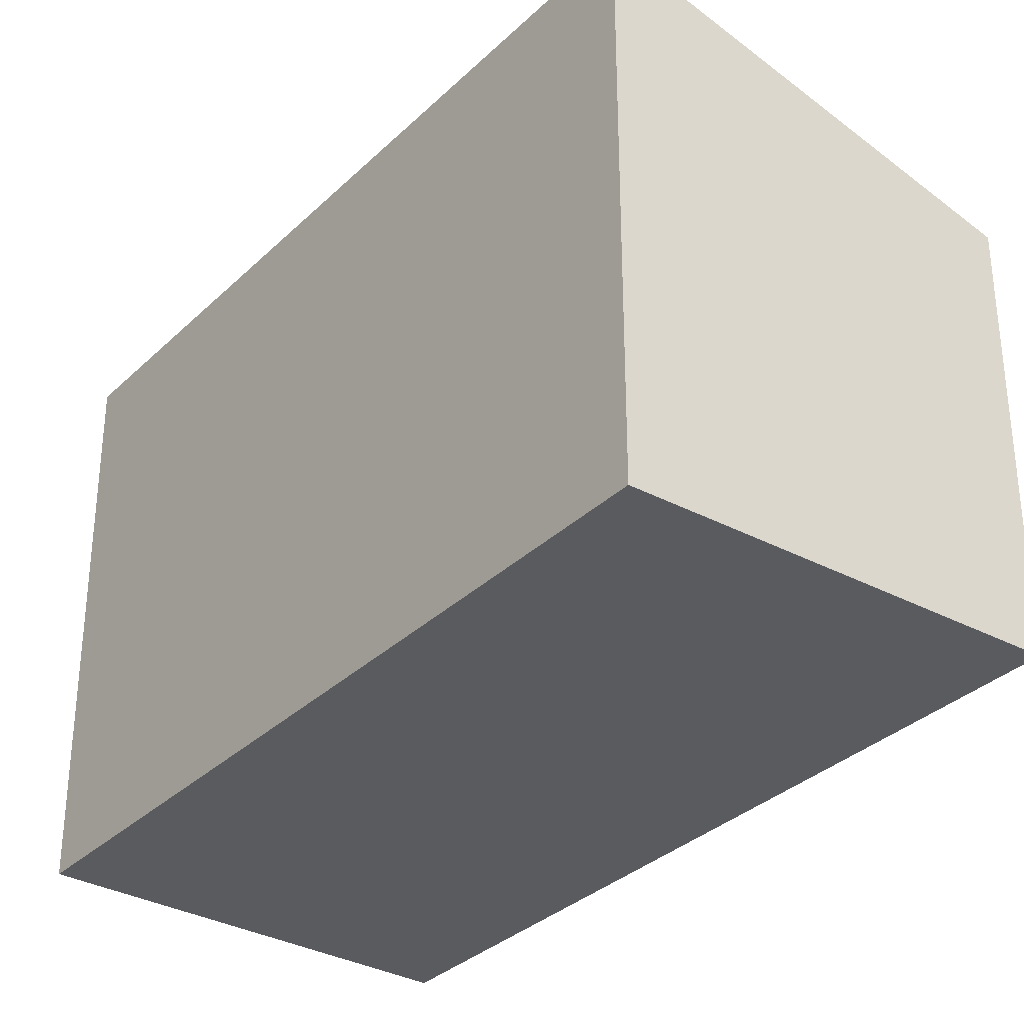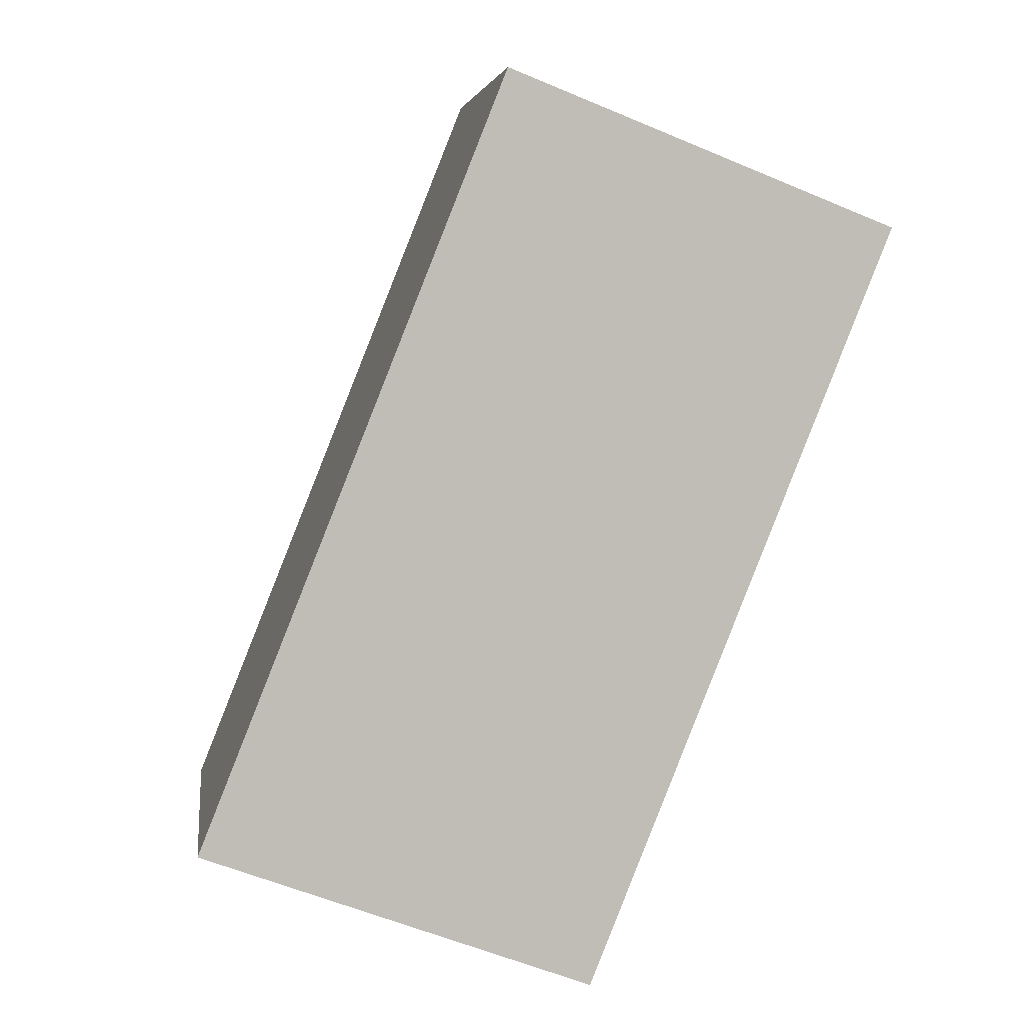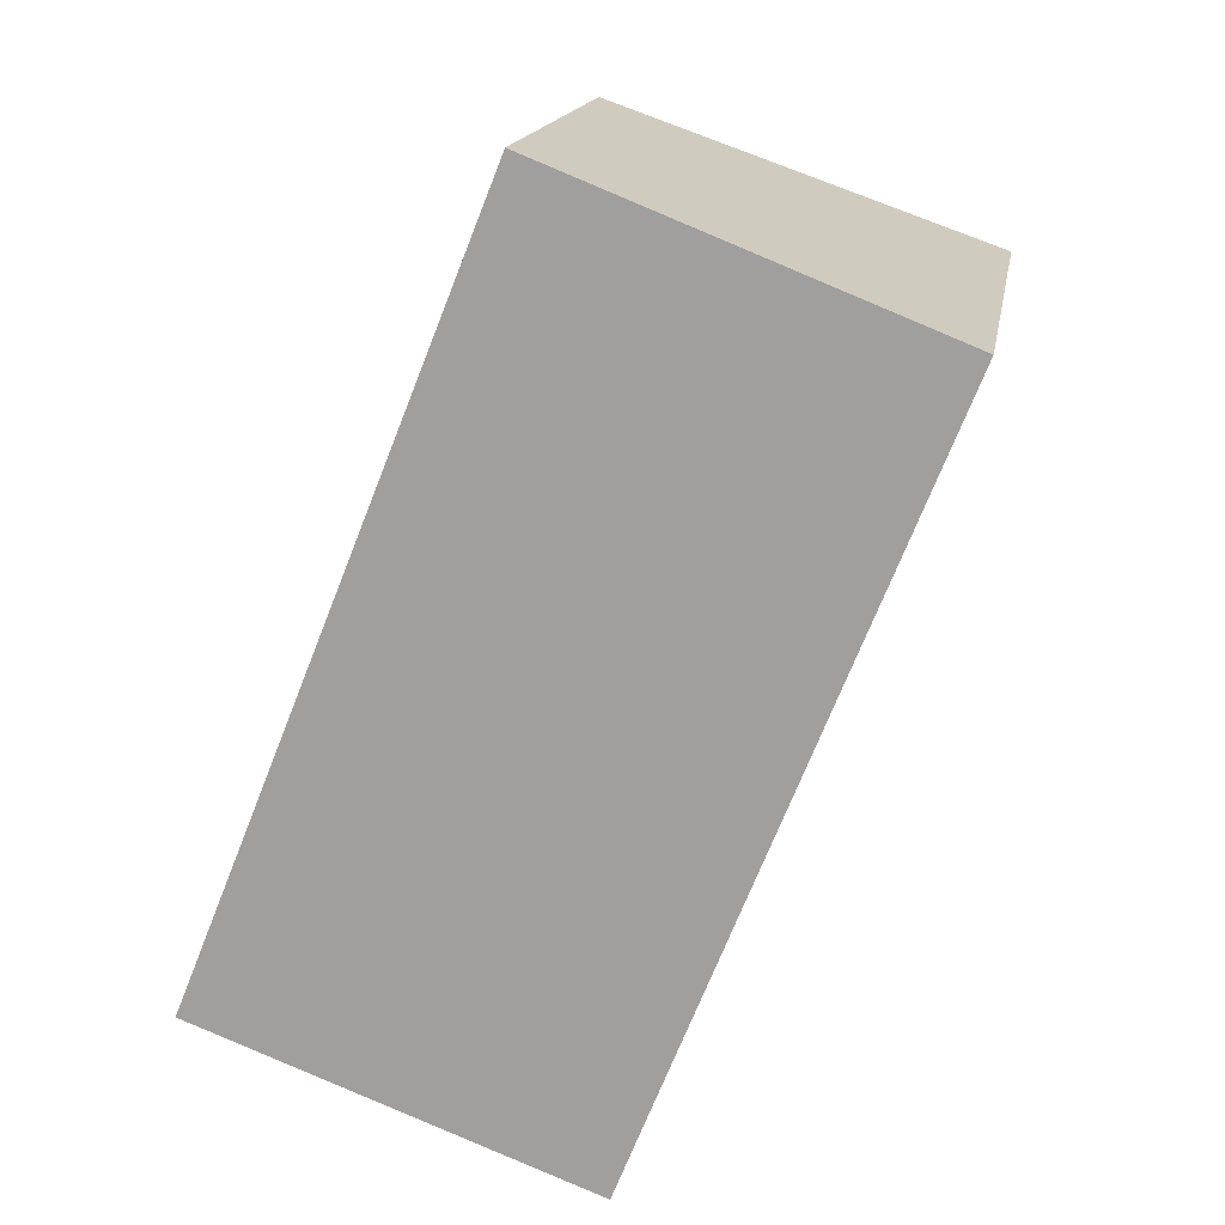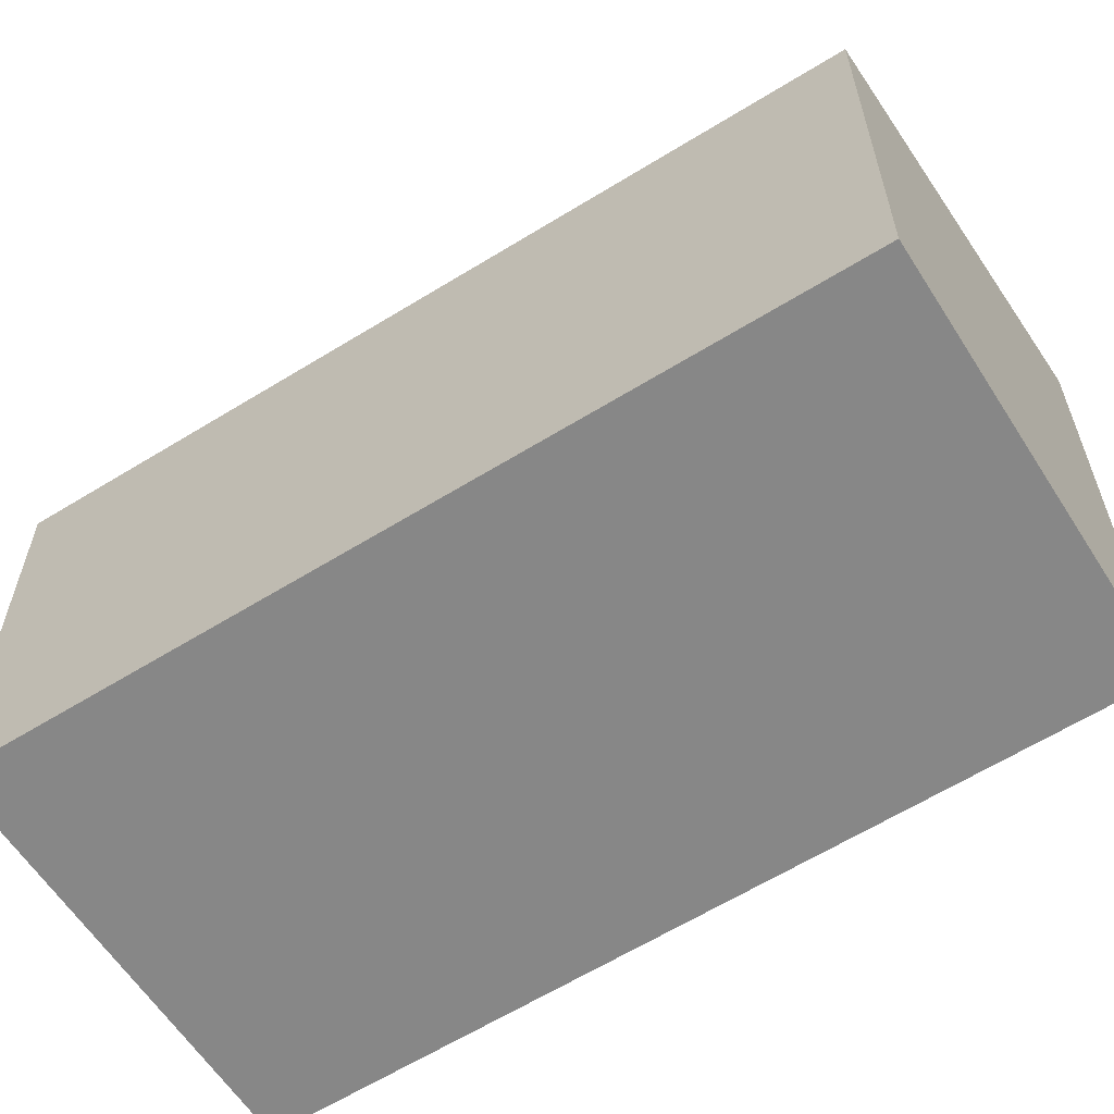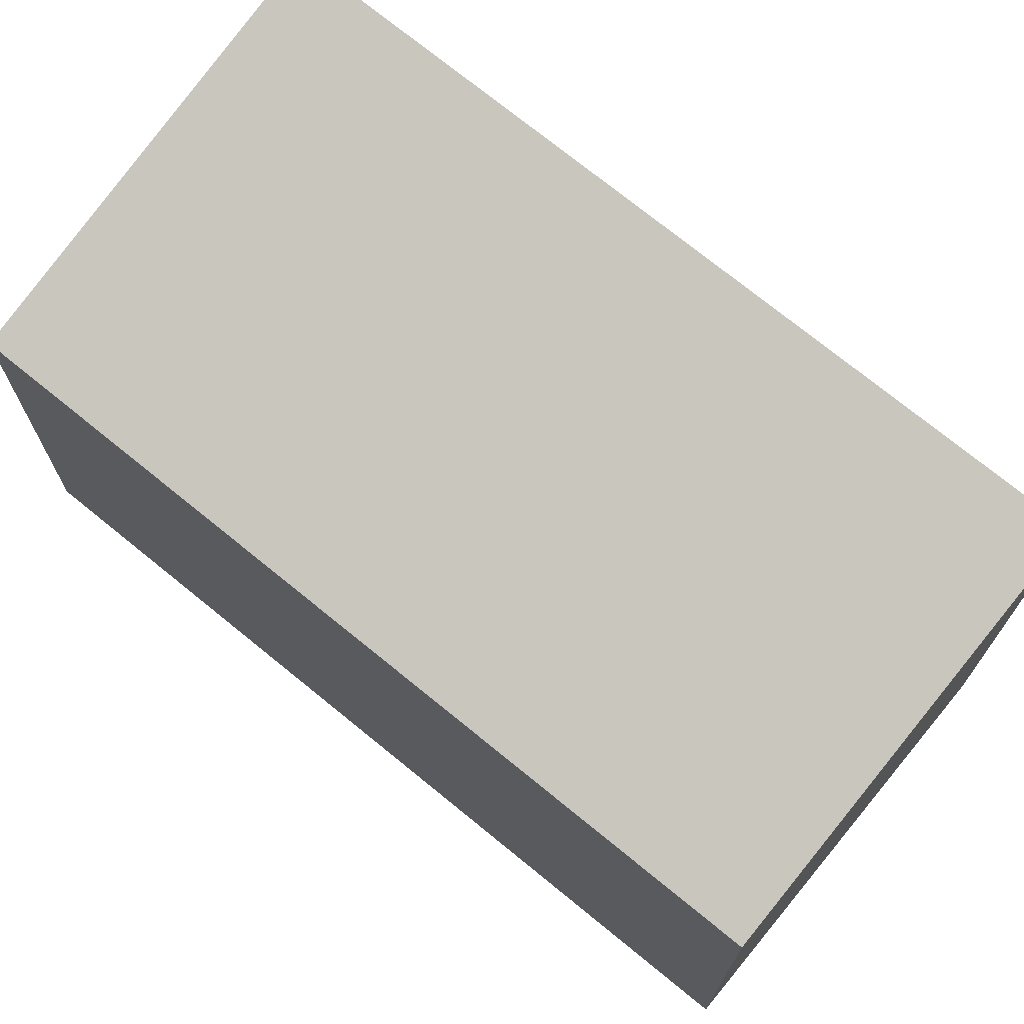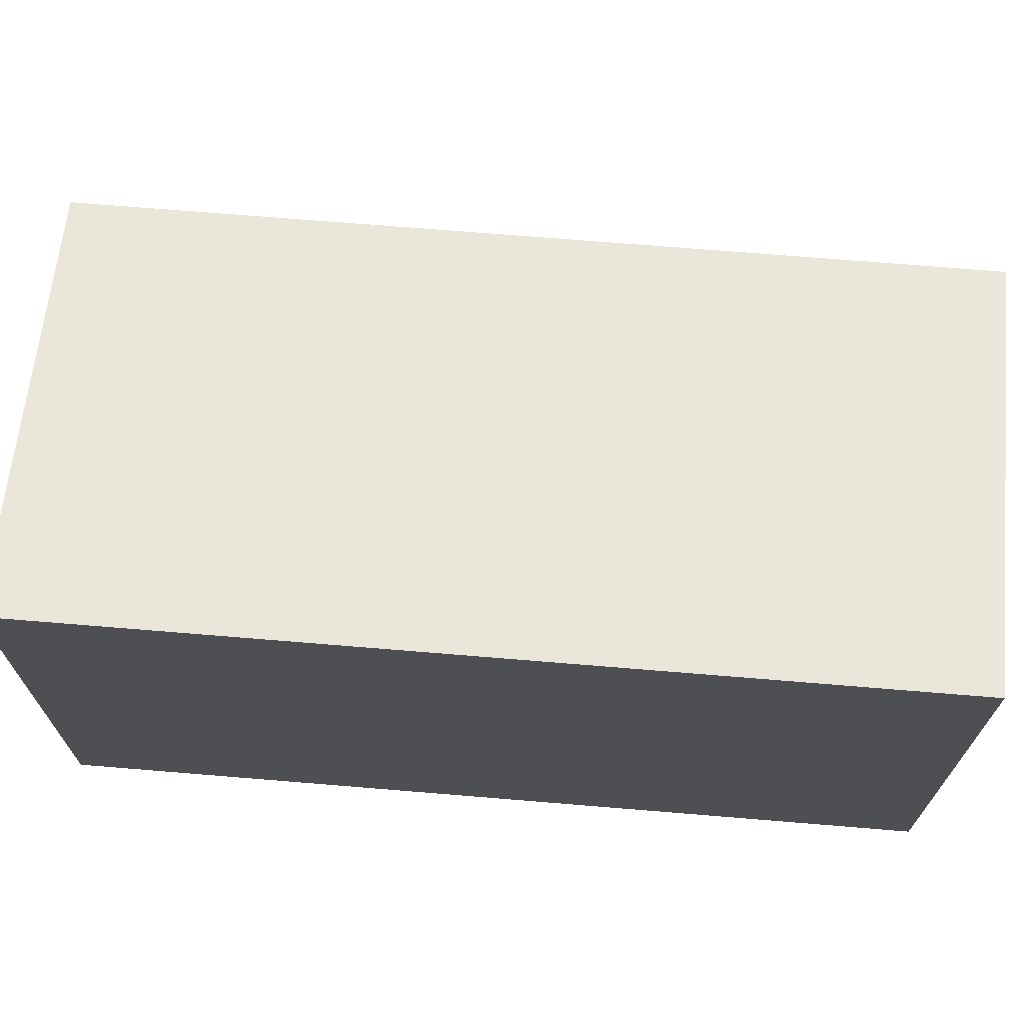
<metadata>
{"format":"obj","ext":"obj","renderer":"f3d","projection":"perspective","resolution":1024,"background":"white","views":[{"elev":-33.0,"azim":164.0,"up":"+Y"},{"elev":5.0,"azim":-7.5,"up":"+Z"},{"elev":16.4,"azim":9.7,"up":"+Z"},{"elev":-62.3,"azim":-36.2,"up":"+Y"},{"elev":72.8,"azim":-29.0,"up":"+Y"},{"elev":72.0,"azim":116.4,"up":"+Y"}]}
</metadata>
<code>
v  3.021 4.17 -1.112
v  2.376 3.284 5.949
v  5.362 4.167 4.771
v  0 3.284 2.011e-16
v  3.021 6.809e-17 -1.112
v  5.362 -2.921e-16 4.771
v  0 0 0
v  2.376 -3.643e-16 5.949
g defaultobject
f 1 2 3
f 2 1 4
f 3 5 1
f 5 3 6
f 5 4 1
f 4 5 7
f 7 2 4
f 2 7 8
f 2 6 3
f 6 2 8
f 8 5 6
f 5 8 7

</code>
